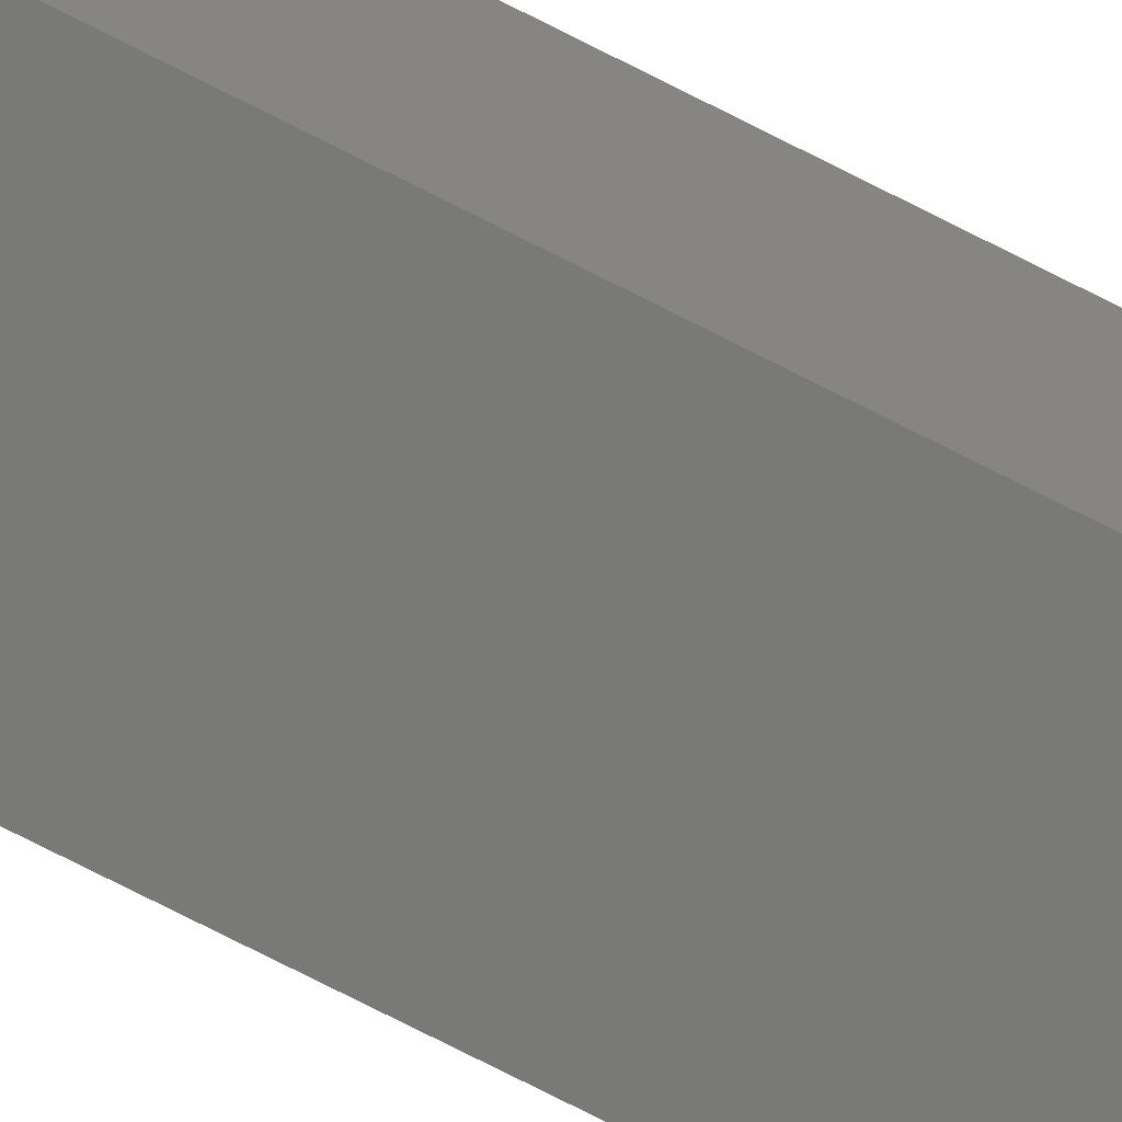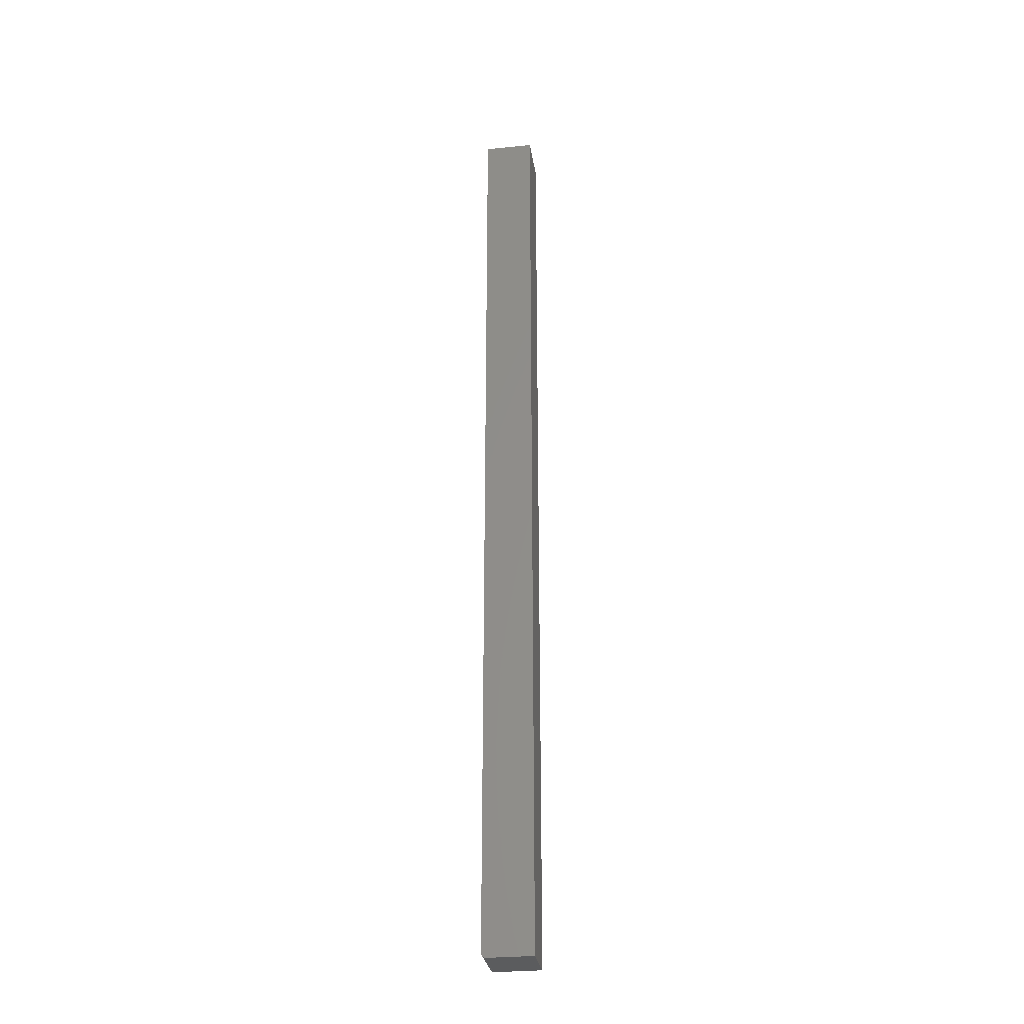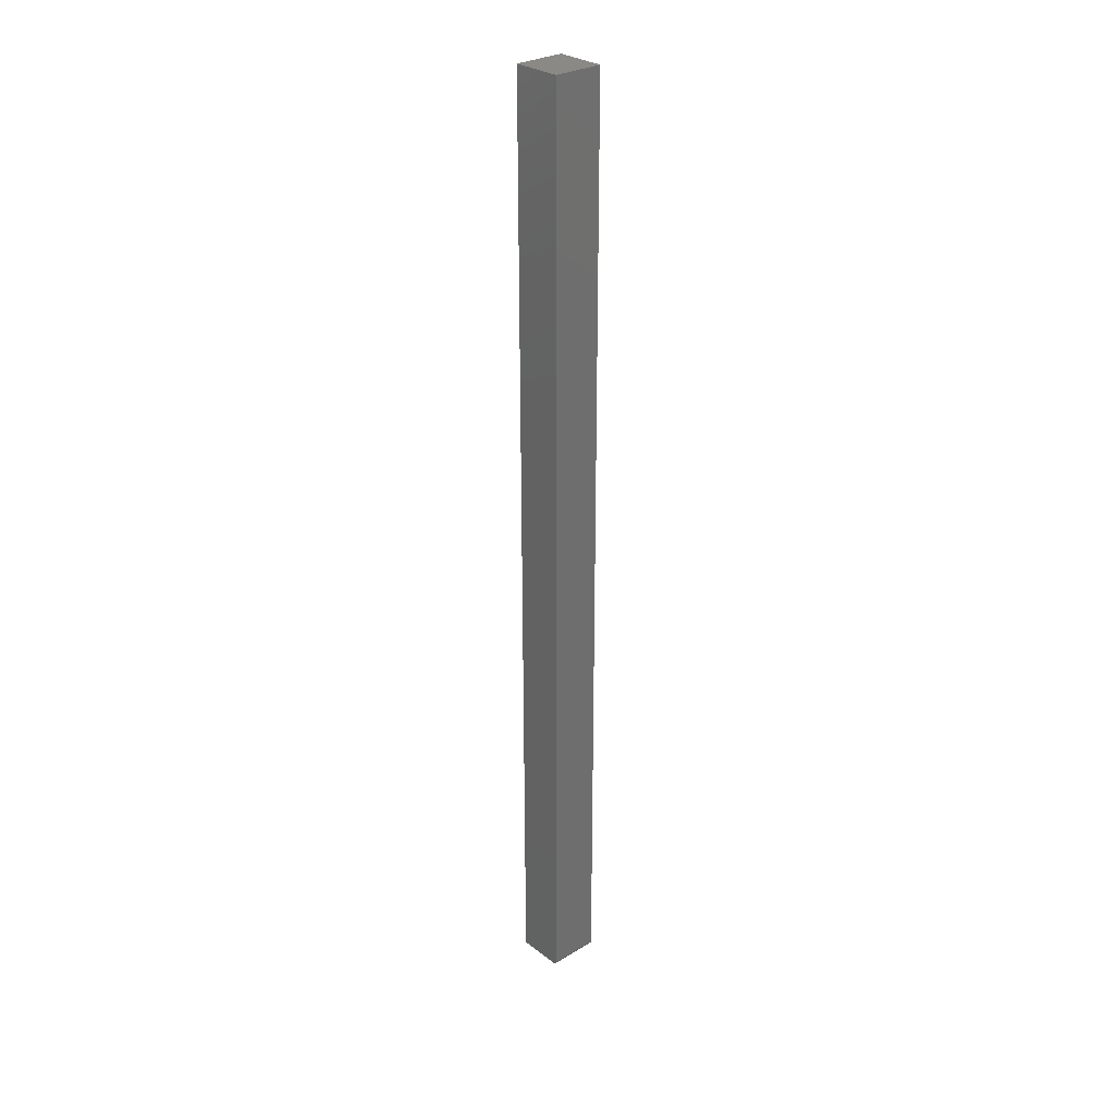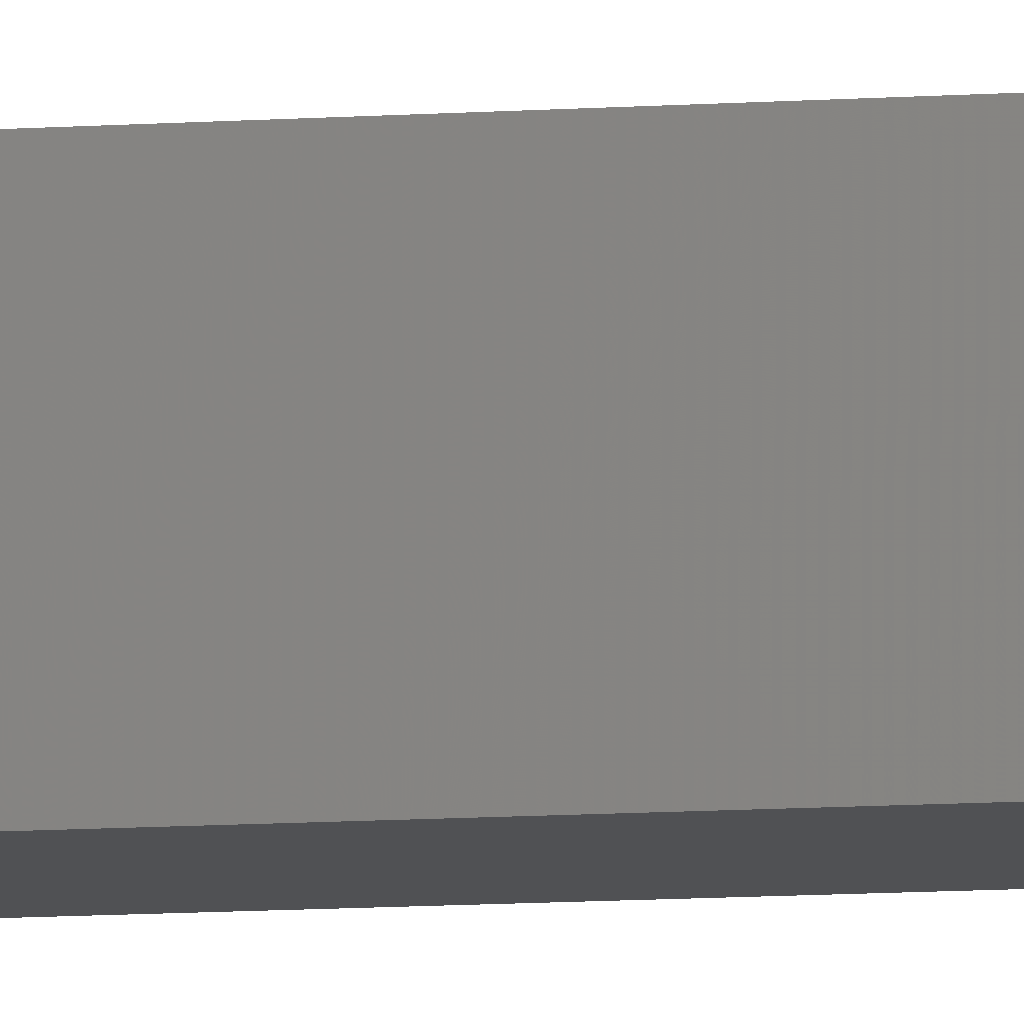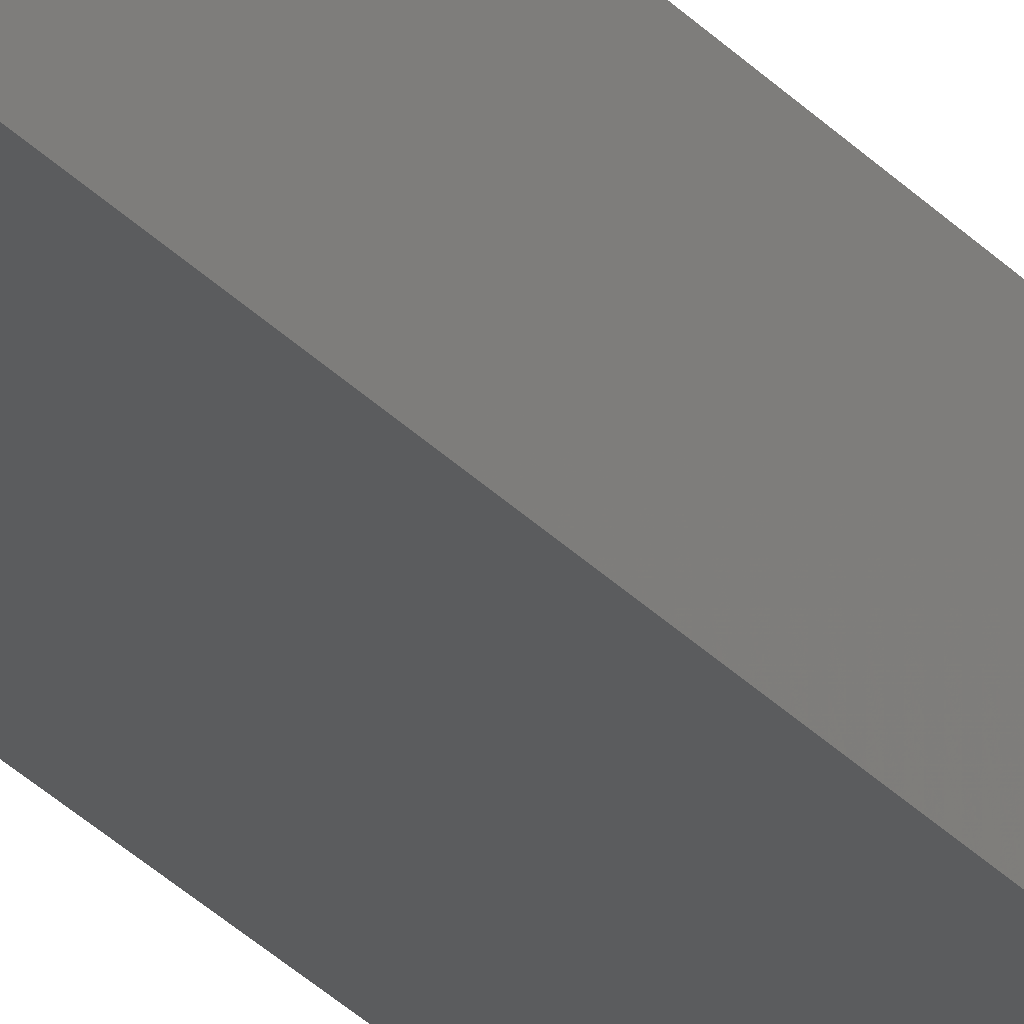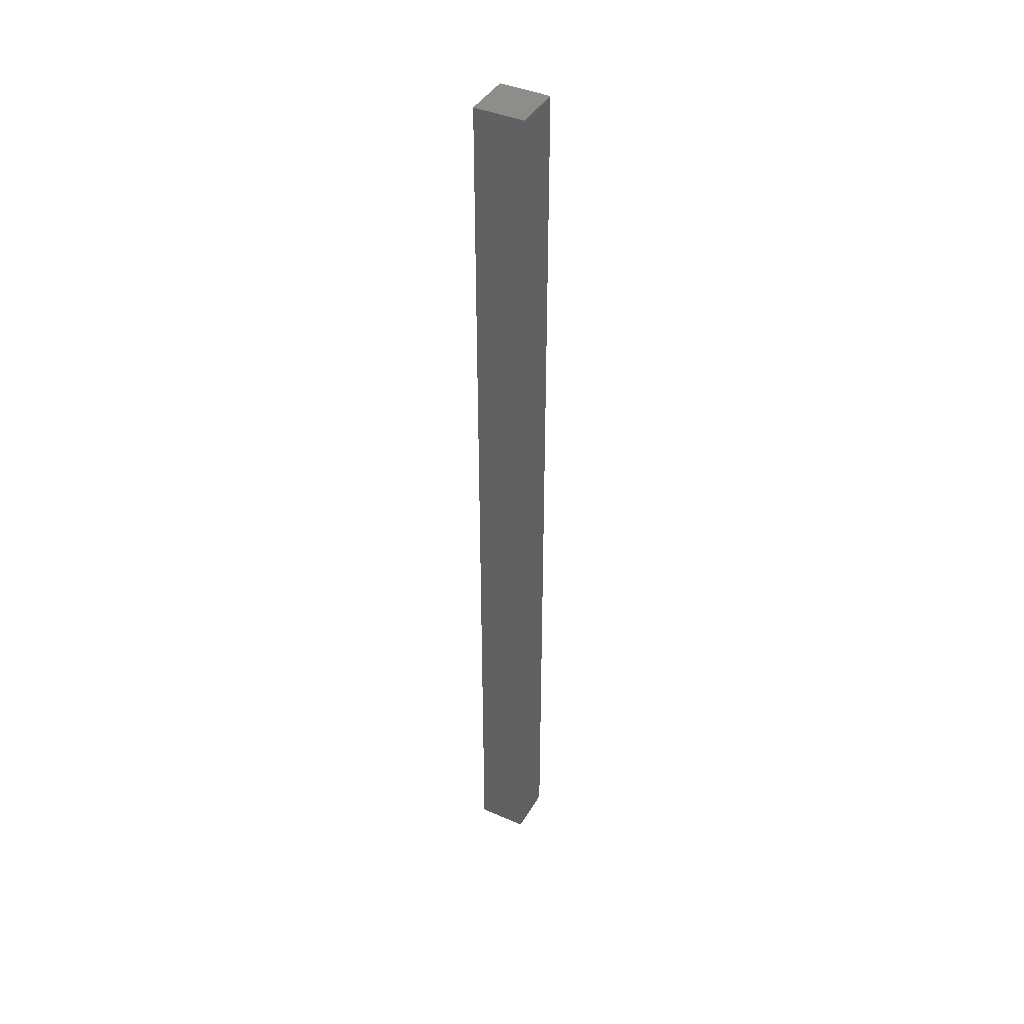
<metadata>
{"format":"stl","ext":"stl","renderer":"f3d","projection":"perspective","resolution":1024,"background":"white","views":[{"elev":-72.1,"azim":-117.3,"up":"+Z"},{"elev":-29.3,"azim":98.6,"up":"+Y"},{"elev":28.9,"azim":-41.9,"up":"+Y"},{"elev":-7.6,"azim":-76.4,"up":"+Z"},{"elev":-28.4,"azim":-147.6,"up":"+Z"},{"elev":41.3,"azim":-152.3,"up":"+Y"}]}
</metadata>
<code>
# stl→obj: 24 verts, 44 faces
v -0.03906 -0.7422 0.07812
v 0.03988 -0.7422 0.07812
v -0.03906 0.75 0.07812
v 0.03988 0.75 0.07812
v -0.03906 -0.7465 0.07681
v -0.03906 -0.7487 0.07465
v -0.03906 -0.7477 0.07584
v -0.03906 0.75 0
v -0.03906 -0.75 0
v -0.03906 -0.7452 0.07753
v -0.03906 -0.7437 0.07797
v -0.03906 -0.75 0.07031
v -0.03906 -0.7498 0.07184
v -0.03906 -0.7494 0.0733
v 0.03988 -0.7437 0.07797
v 0.03988 -0.7465 0.07681
v 0.03988 -0.7452 0.07753
v 0.03988 0.75 0
v 0.03988 -0.7477 0.07584
v 0.03988 -0.7487 0.07465
v 0.03988 -0.7494 0.0733
v 0.03988 -0.7498 0.07184
v 0.03988 -0.75 0.07031
v 0.03988 -0.75 0
f 1 2 3
f 3 2 4
f 5 6 7
f 1 3 8
f 9 6 5
f 9 5 10
f 9 10 11
f 9 11 1
f 9 1 8
f 6 9 12
f 6 12 13
f 6 13 14
f 2 15 16
f 16 15 17
f 18 4 2
f 18 2 16
f 18 16 19
f 18 19 20
f 18 20 21
f 18 21 22
f 18 22 23
f 18 23 24
f 9 24 12
f 12 24 23
f 12 23 13
f 13 23 22
f 13 22 14
f 14 22 21
f 14 21 6
f 6 21 20
f 6 20 7
f 7 20 19
f 7 19 5
f 5 19 16
f 5 16 10
f 10 16 17
f 10 17 11
f 11 17 15
f 11 15 1
f 1 15 2
f 9 8 24
f 24 8 18
f 18 8 4
f 4 8 3

</code>
